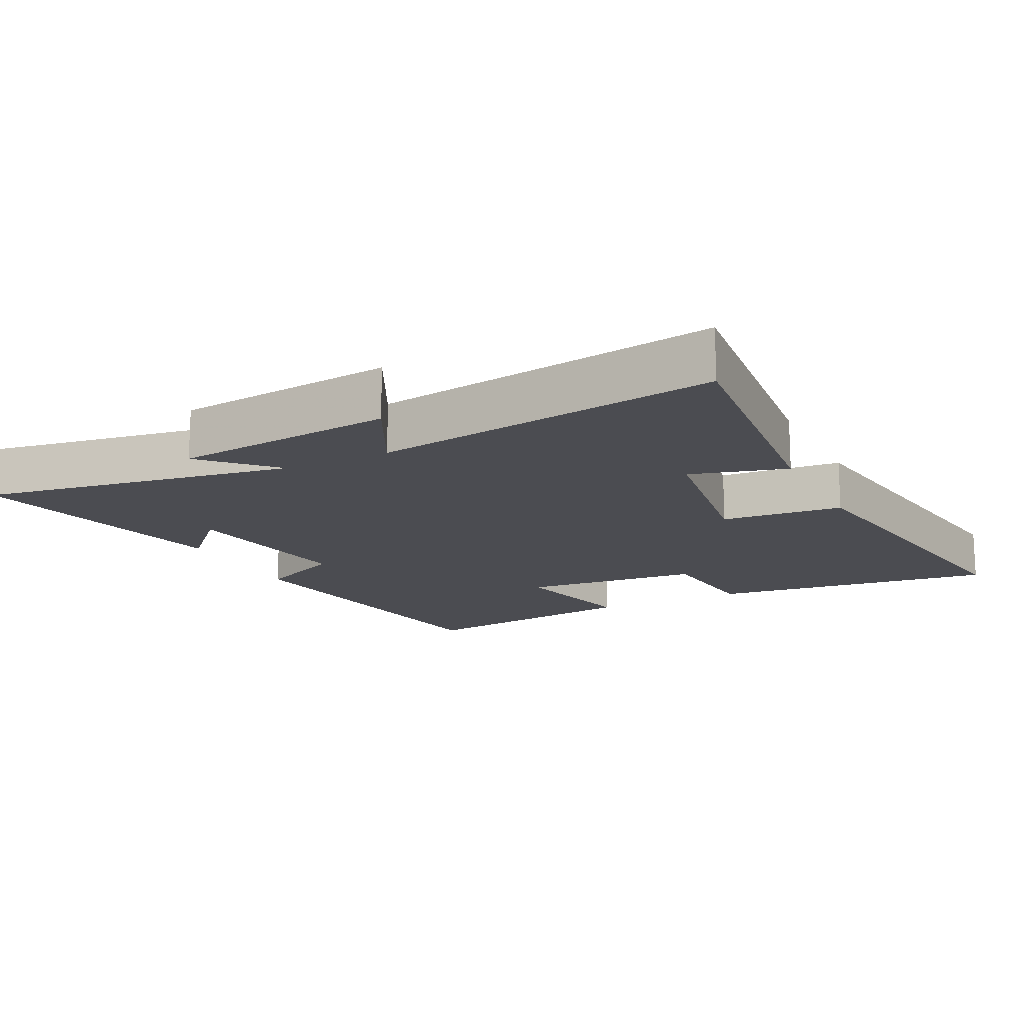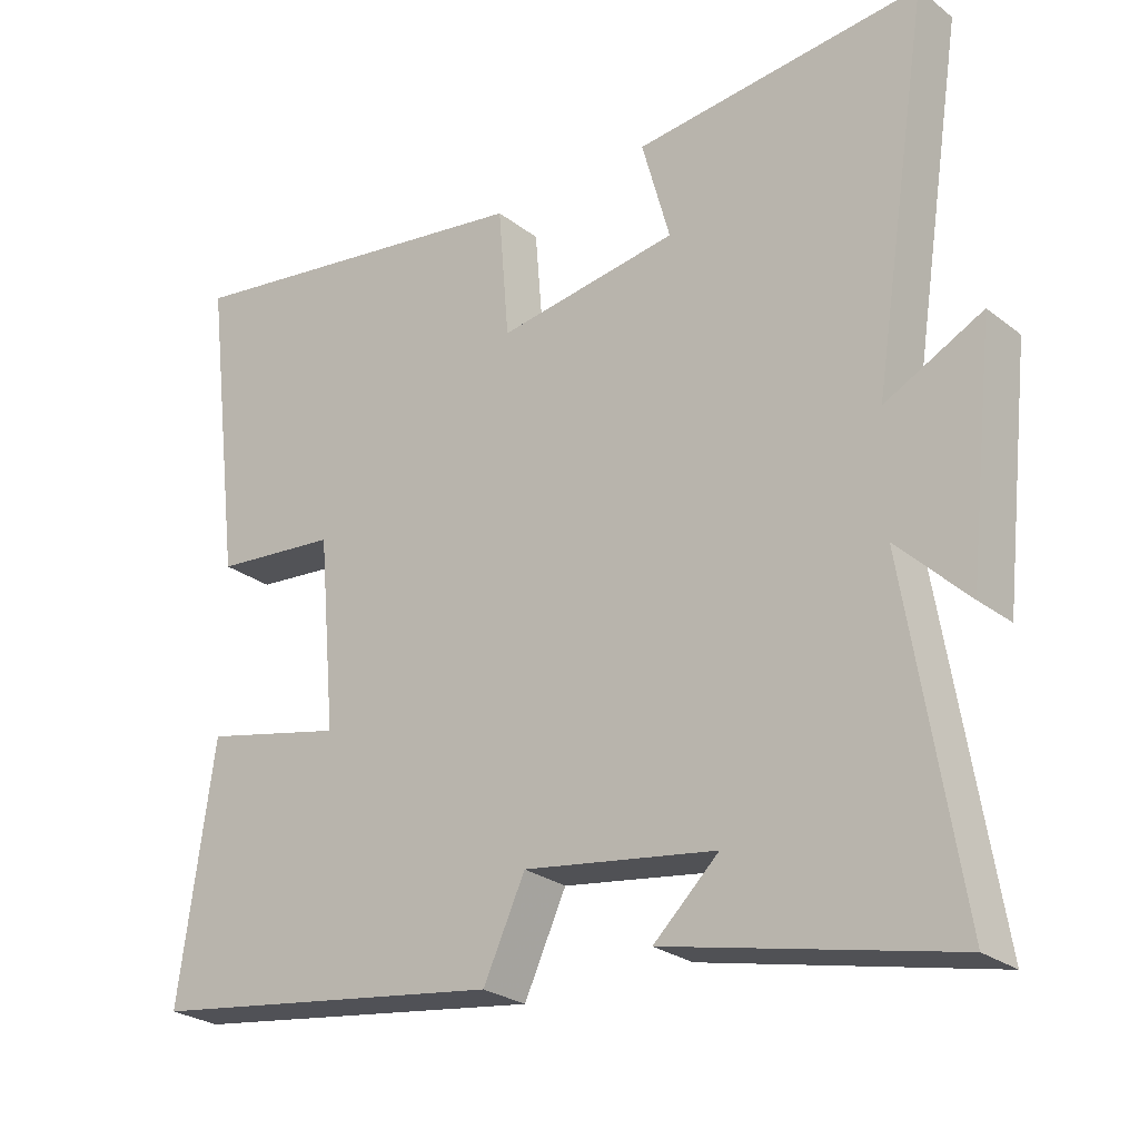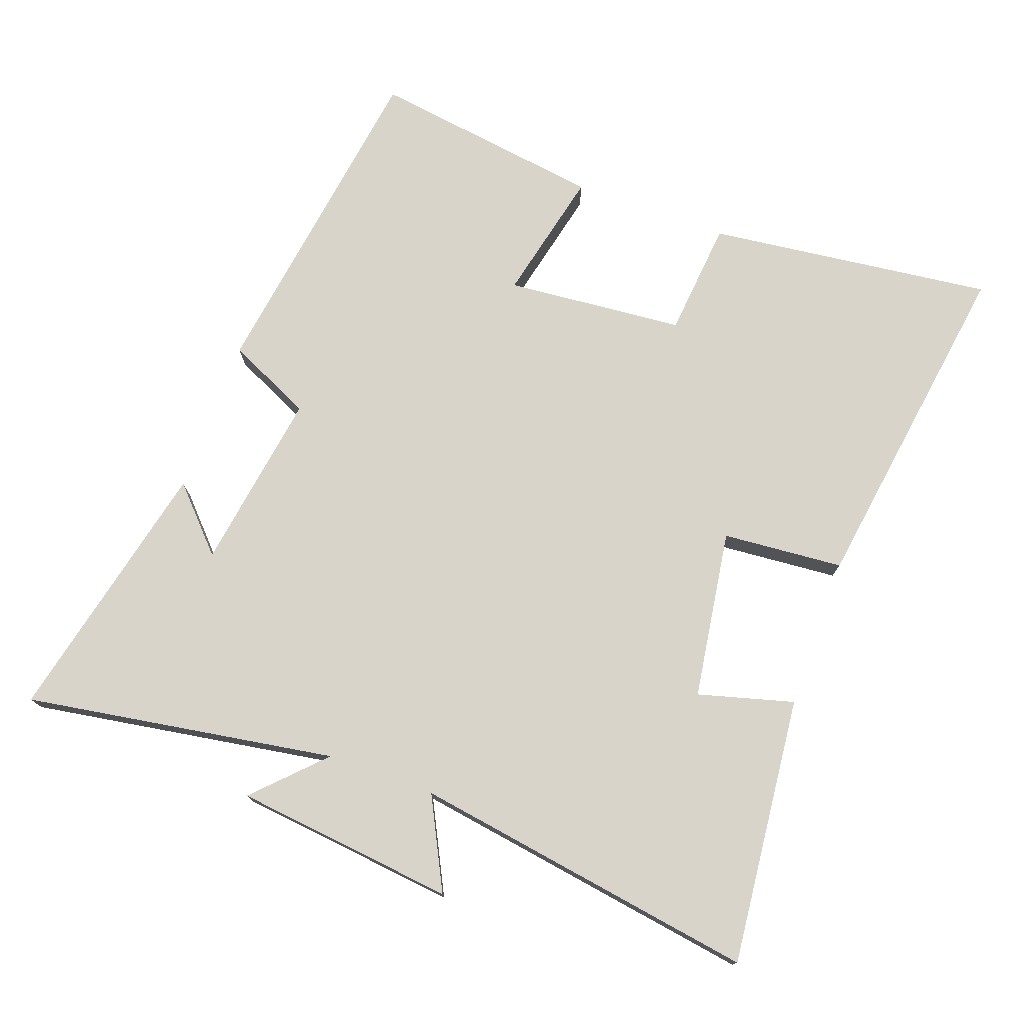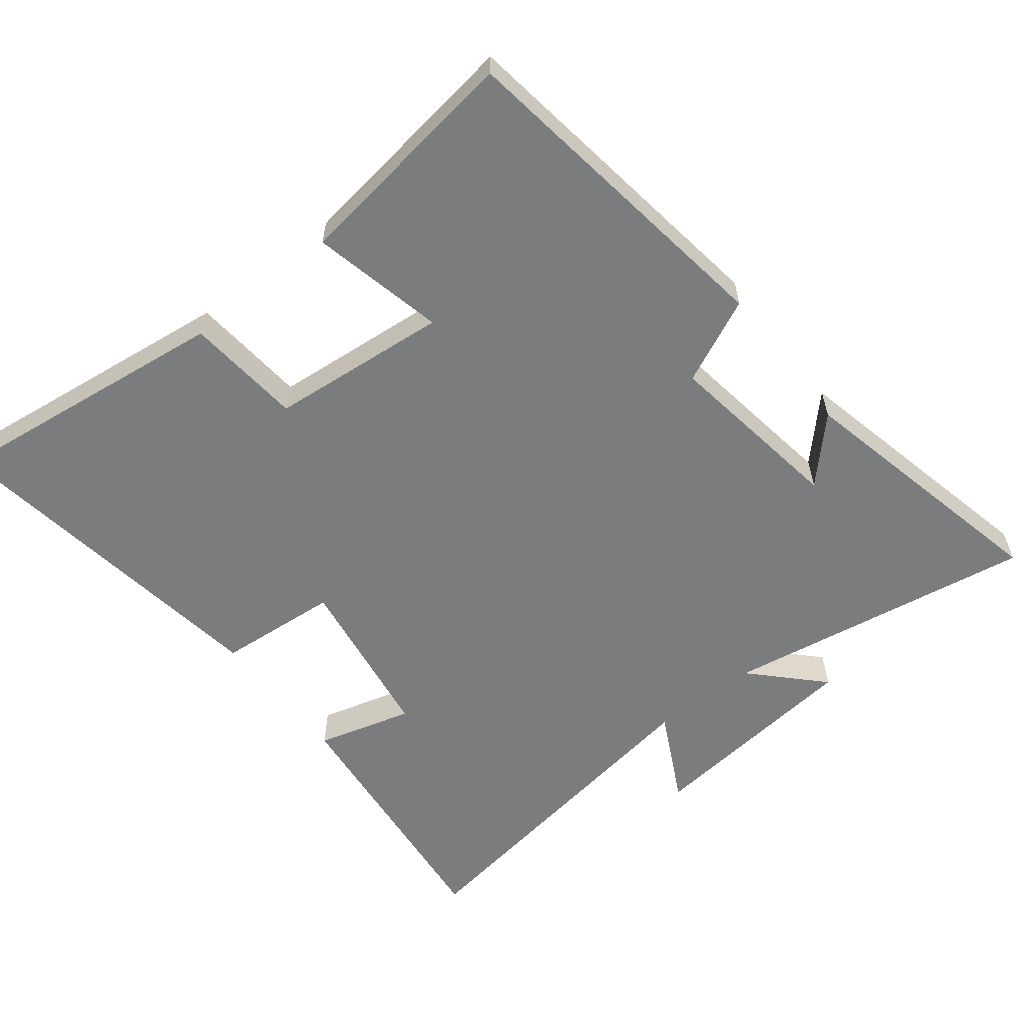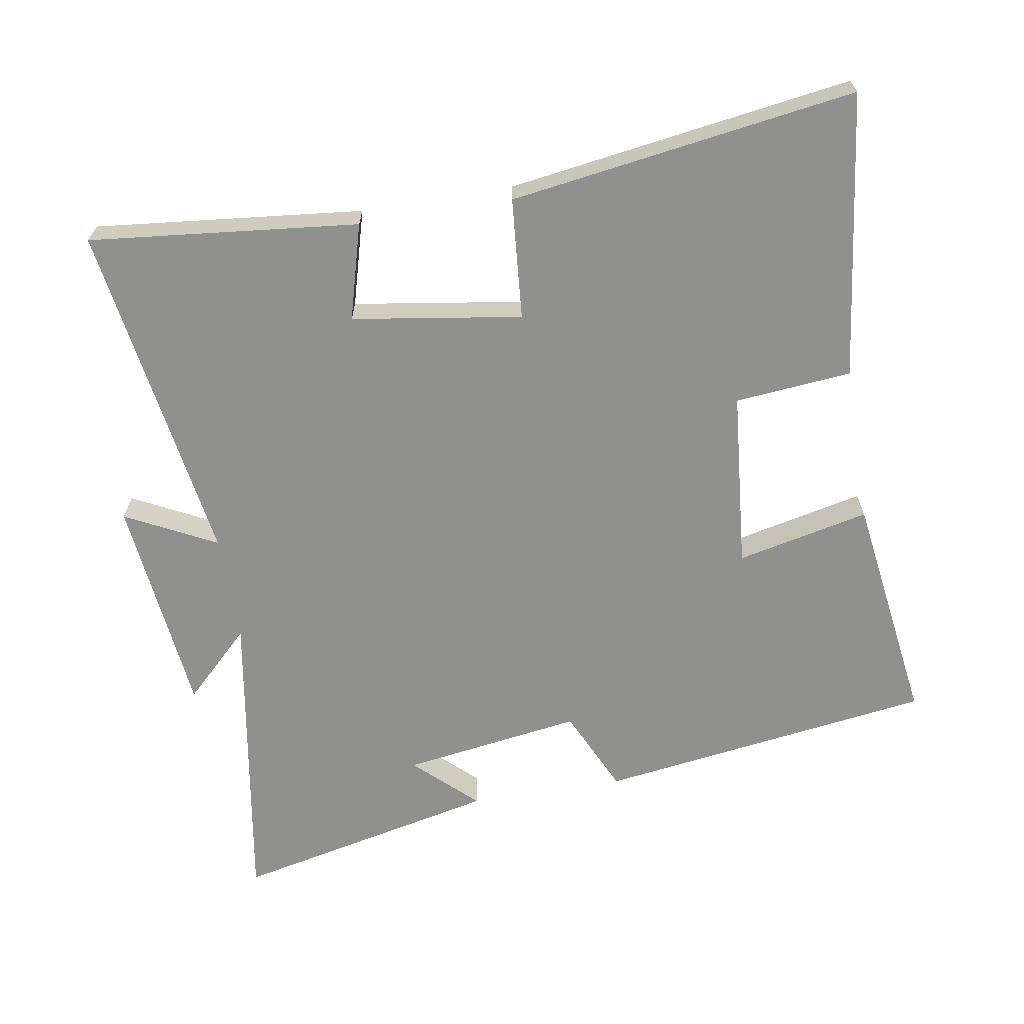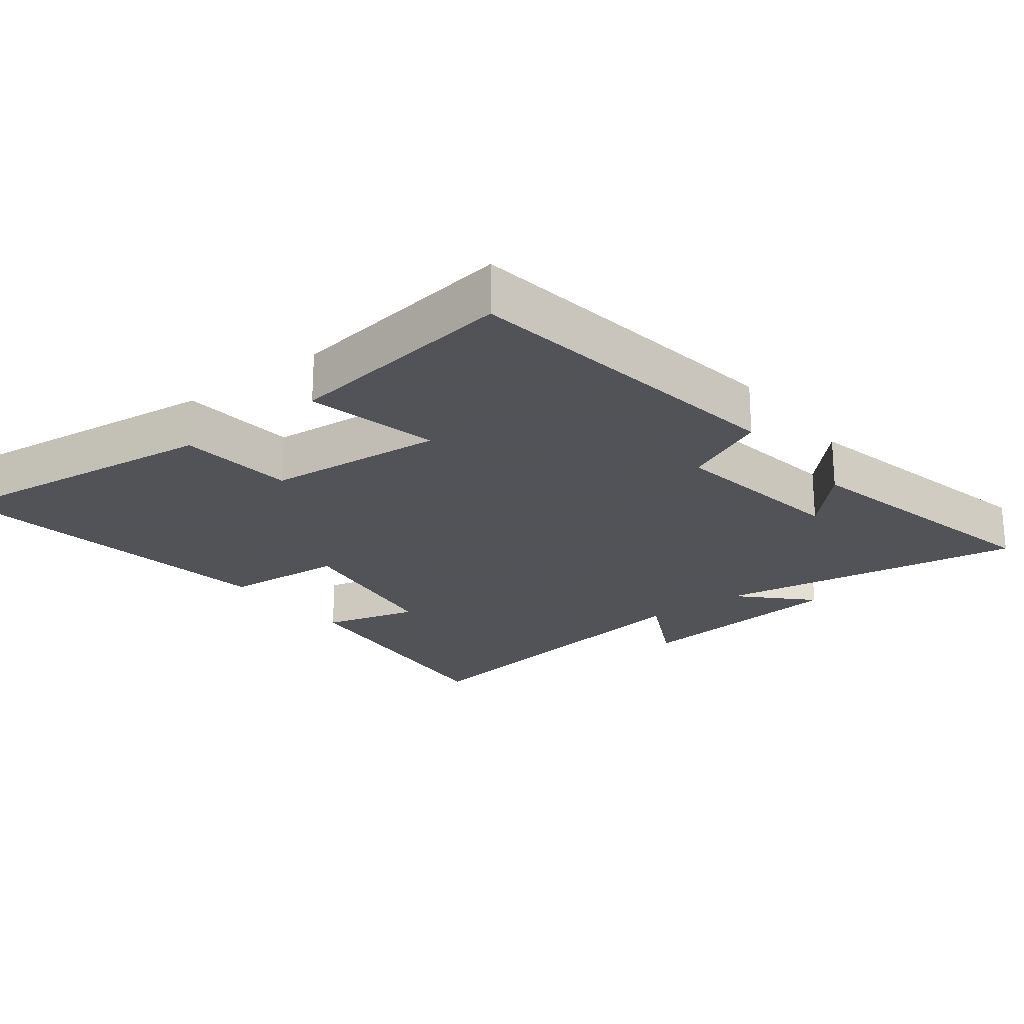
<metadata>
{"format":"obj","ext":"obj","renderer":"f3d","projection":"perspective","resolution":1024,"background":"white","views":[{"elev":-15.5,"azim":-63.5,"up":"+Y"},{"elev":-25.9,"azim":-140.4,"up":"+Z"},{"elev":75.3,"azim":-70.0,"up":"+Y"},{"elev":-58.7,"azim":128.0,"up":"+Y"},{"elev":-65.6,"azim":9.4,"up":"+Y"},{"elev":-22.5,"azim":127.7,"up":"+Y"}]}
</metadata>
<code>
v -0.575 0.07 -0.588
v -0.5 0.07 -0.13
v -0.598 0.07 -0.226
v -0.634 0.07 0.1
v -0.5 0.07 0.032
v -0.579 0.07 0.541
v -0.183 0.07 0.5
v -0.222 0.07 0.359
v 0.028 0.07 0.321
v 0.043 0.07 0.5
v 0.552 0.07 0.575
v 0.5 0.07 0.152
v 0.328 0.07 0.136
v 0.304 0.07 -0.128
v 0.5 0.07 -0.084
v 0.549 0.07 -0.429
v 0.052 0.07 -0.5
v -0.006 0.07 -0.375
v -0.272 0.07 -0.415
v -0.182 0.07 -0.5
v -0.575 0 -0.588
v -0.5 0 -0.13
v -0.598 0 -0.226
v -0.634 0 0.1
v -0.5 0 0.032
v -0.579 0 0.541
v -0.183 0 0.5
v -0.222 0 0.359
v 0.028 0 0.321
v 0.043 0 0.5
v 0.552 0 0.575
v 0.5 0 0.152
v 0.328 0 0.136
v 0.304 0 -0.128
v 0.5 0 -0.084
v 0.549 0 -0.429
v 0.052 0 -0.5
v -0.006 0 -0.375
v -0.272 0 -0.415
v -0.182 0 -0.5
f 19 20 1
f 16 17 18
f 15 16 18
f 14 15 18
f 13 14 18 19
f 11 12 13
f 10 11 13
f 9 10 13
f 19 1 2
f 13 19 2
f 9 13 2
f 8 9 2
f 5 6 7 8
f 2 3 4 5
f 2 5 8
f 21 40 39
f 38 37 36
f 38 36 35
f 38 35 34
f 39 38 34 33
f 33 32 31
f 33 31 30
f 33 30 29
f 22 21 39
f 22 39 33
f 22 33 29
f 22 29 28
f 28 27 26 25
f 25 24 23 22
f 28 25 22
f 1 21 22 2
f 2 22 23 3
f 3 23 24 4
f 4 24 25 5
f 5 25 26 6
f 6 26 27 7
f 7 27 28 8
f 8 28 29 9
f 9 29 30 10
f 10 30 31 11
f 11 31 32 12
f 12 32 33 13
f 13 33 34 14
f 14 34 35 15
f 15 35 36 16
f 16 36 37 17
f 17 37 38 18
f 18 38 39 19
f 19 39 40 20
f 20 40 21 1

</code>
